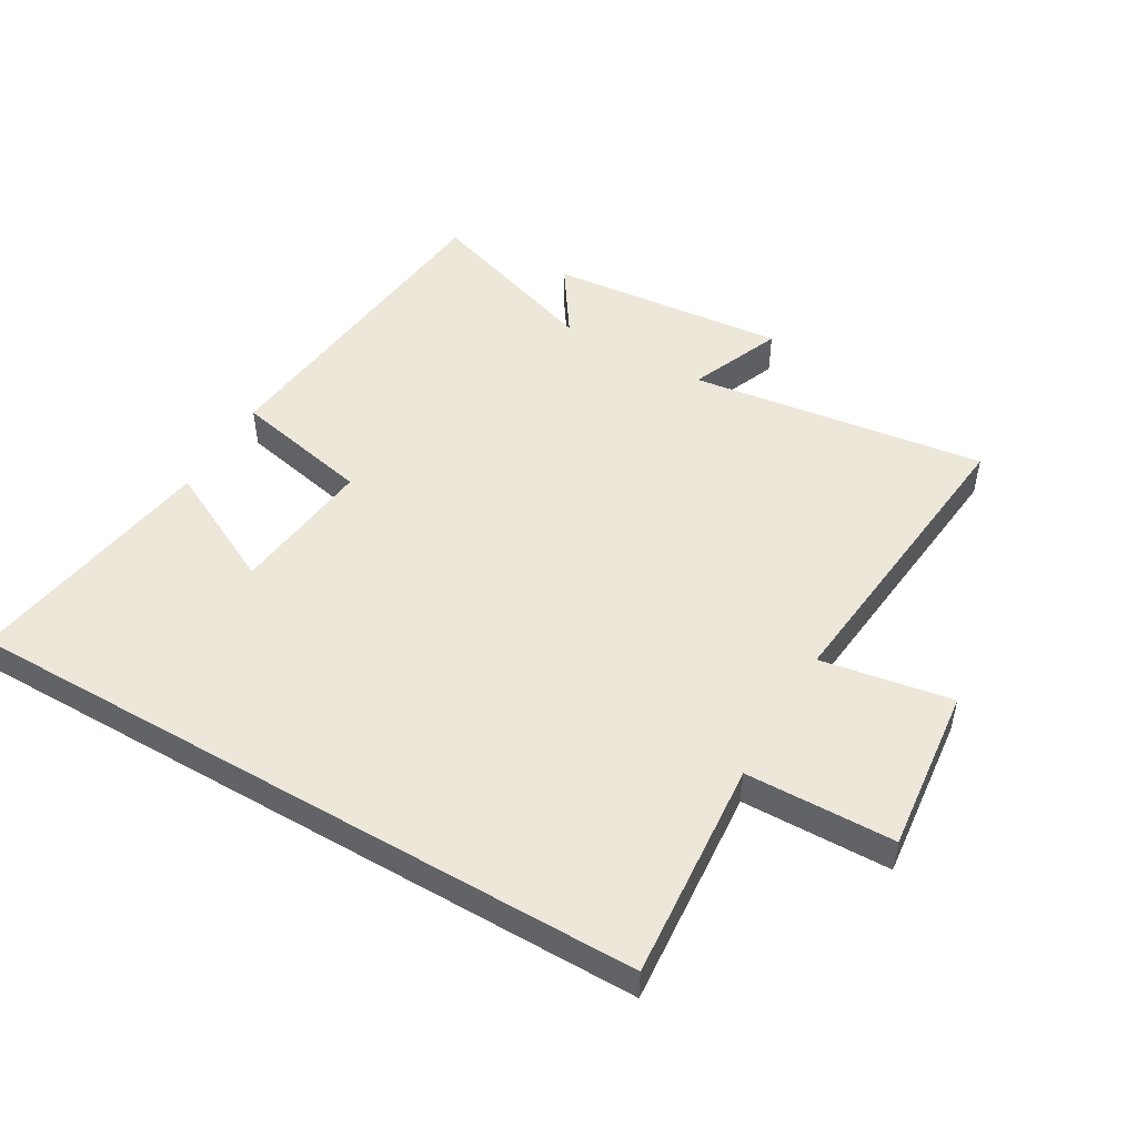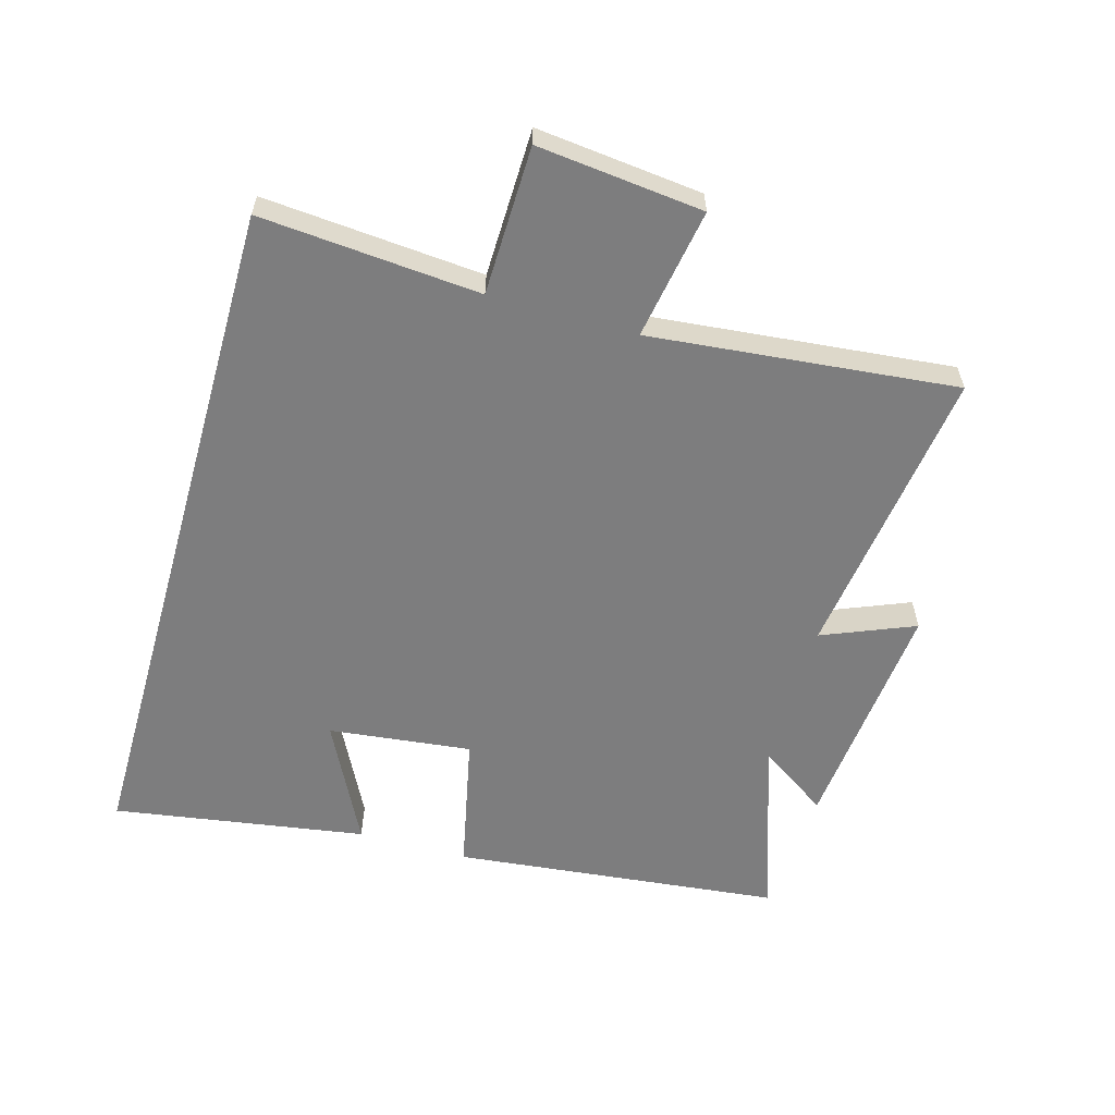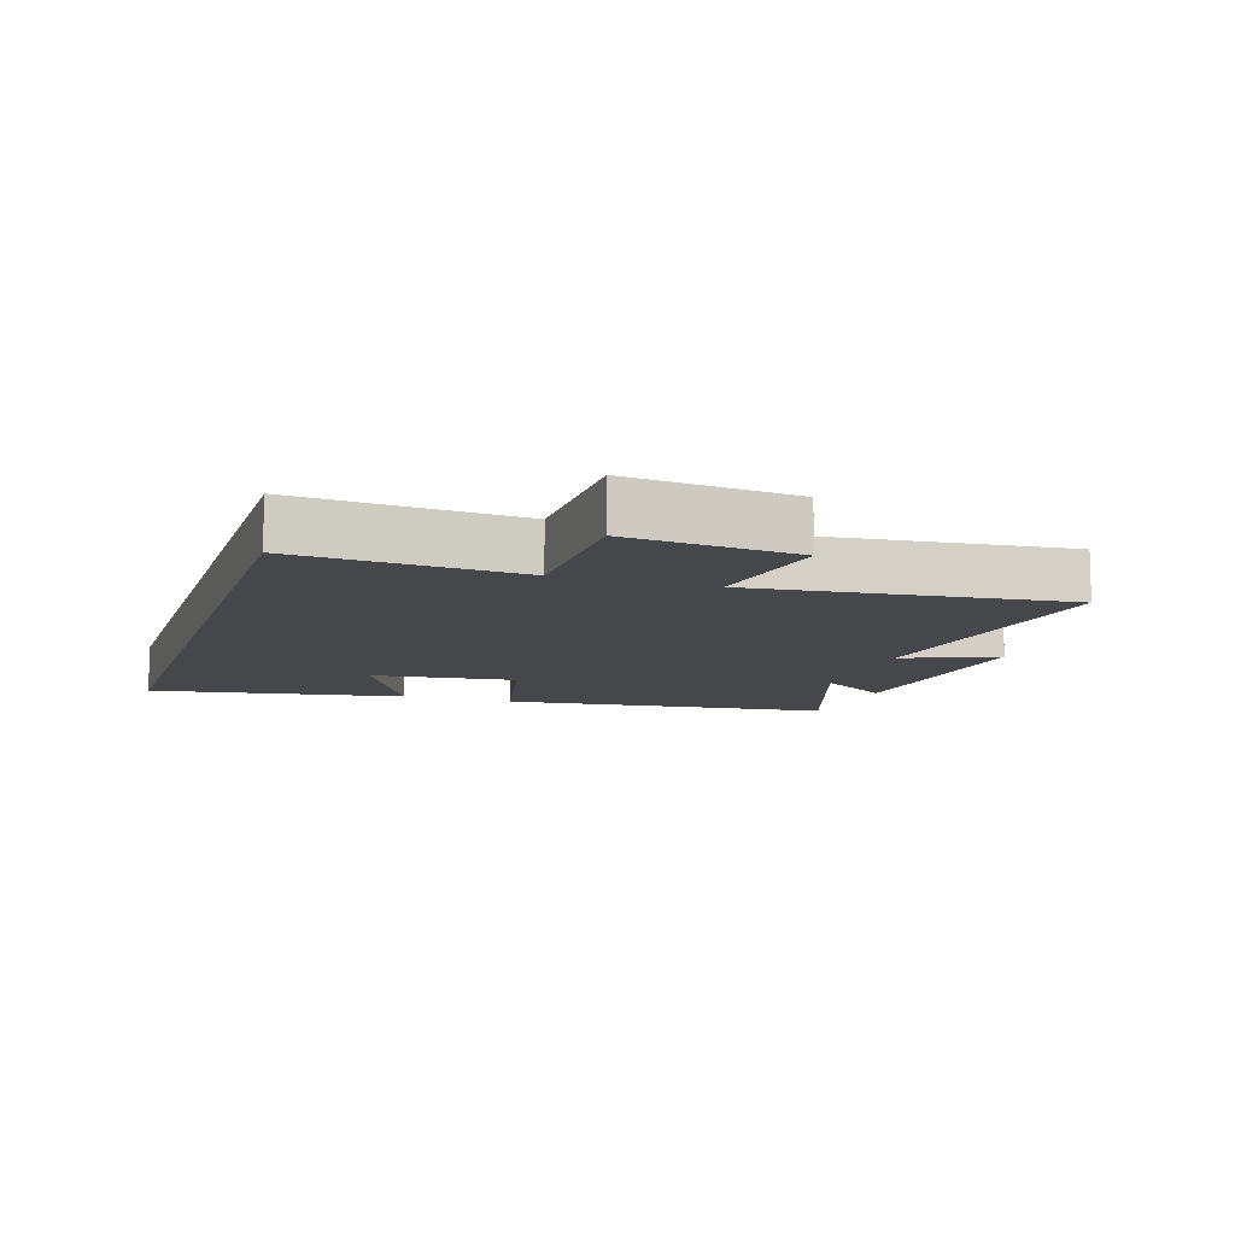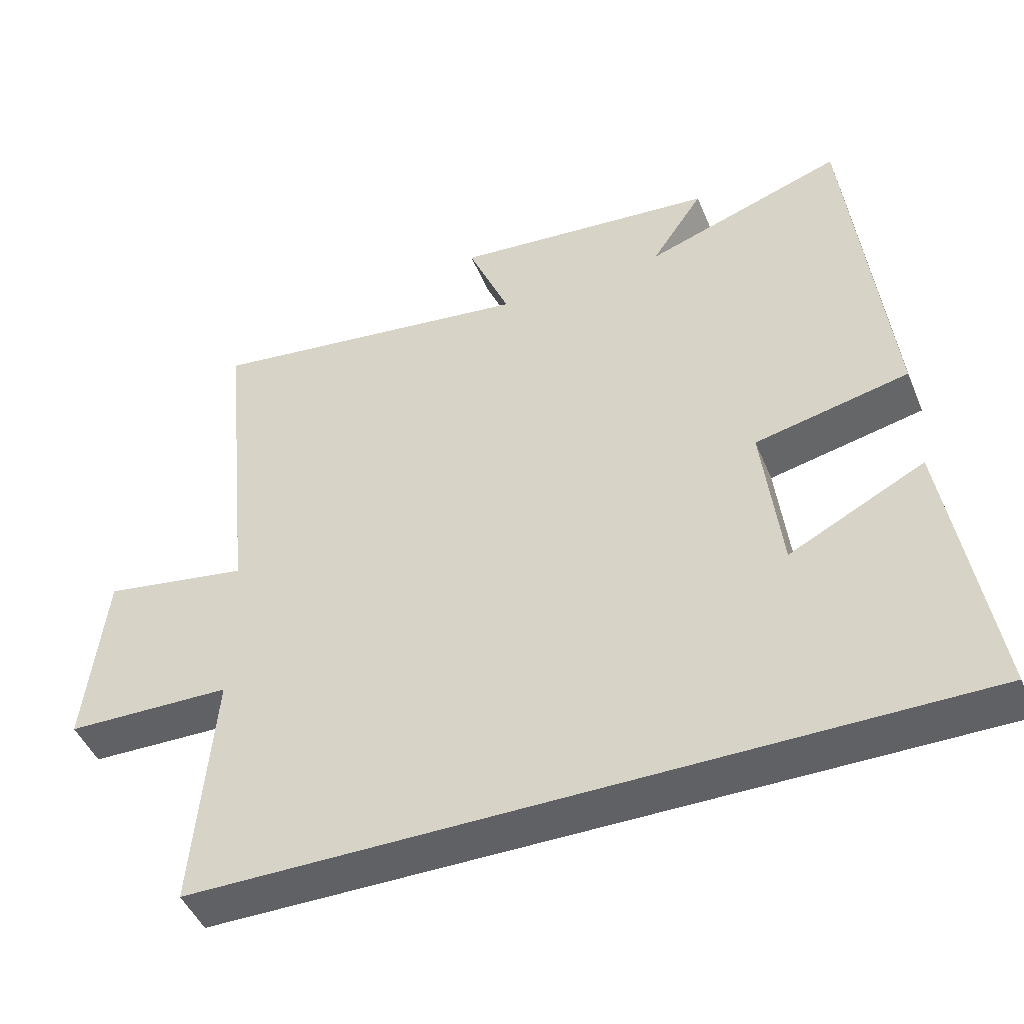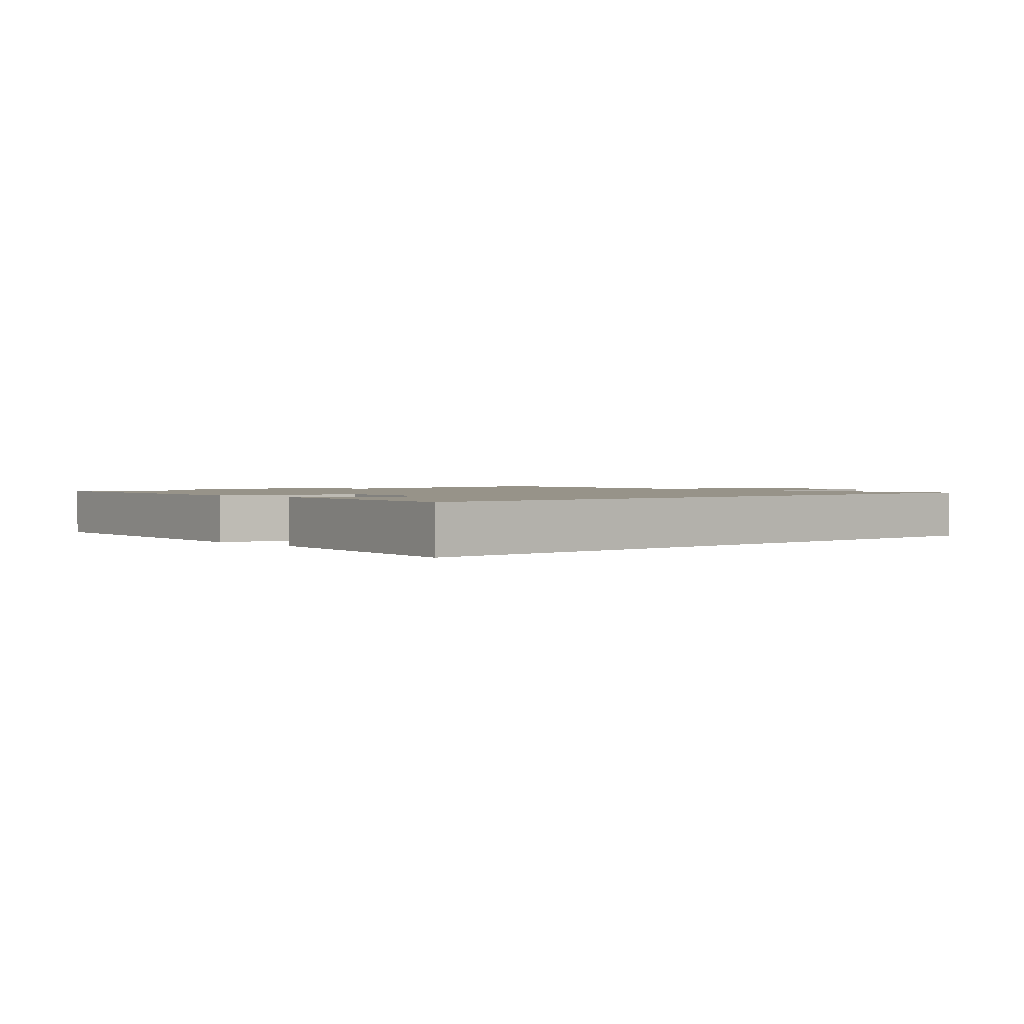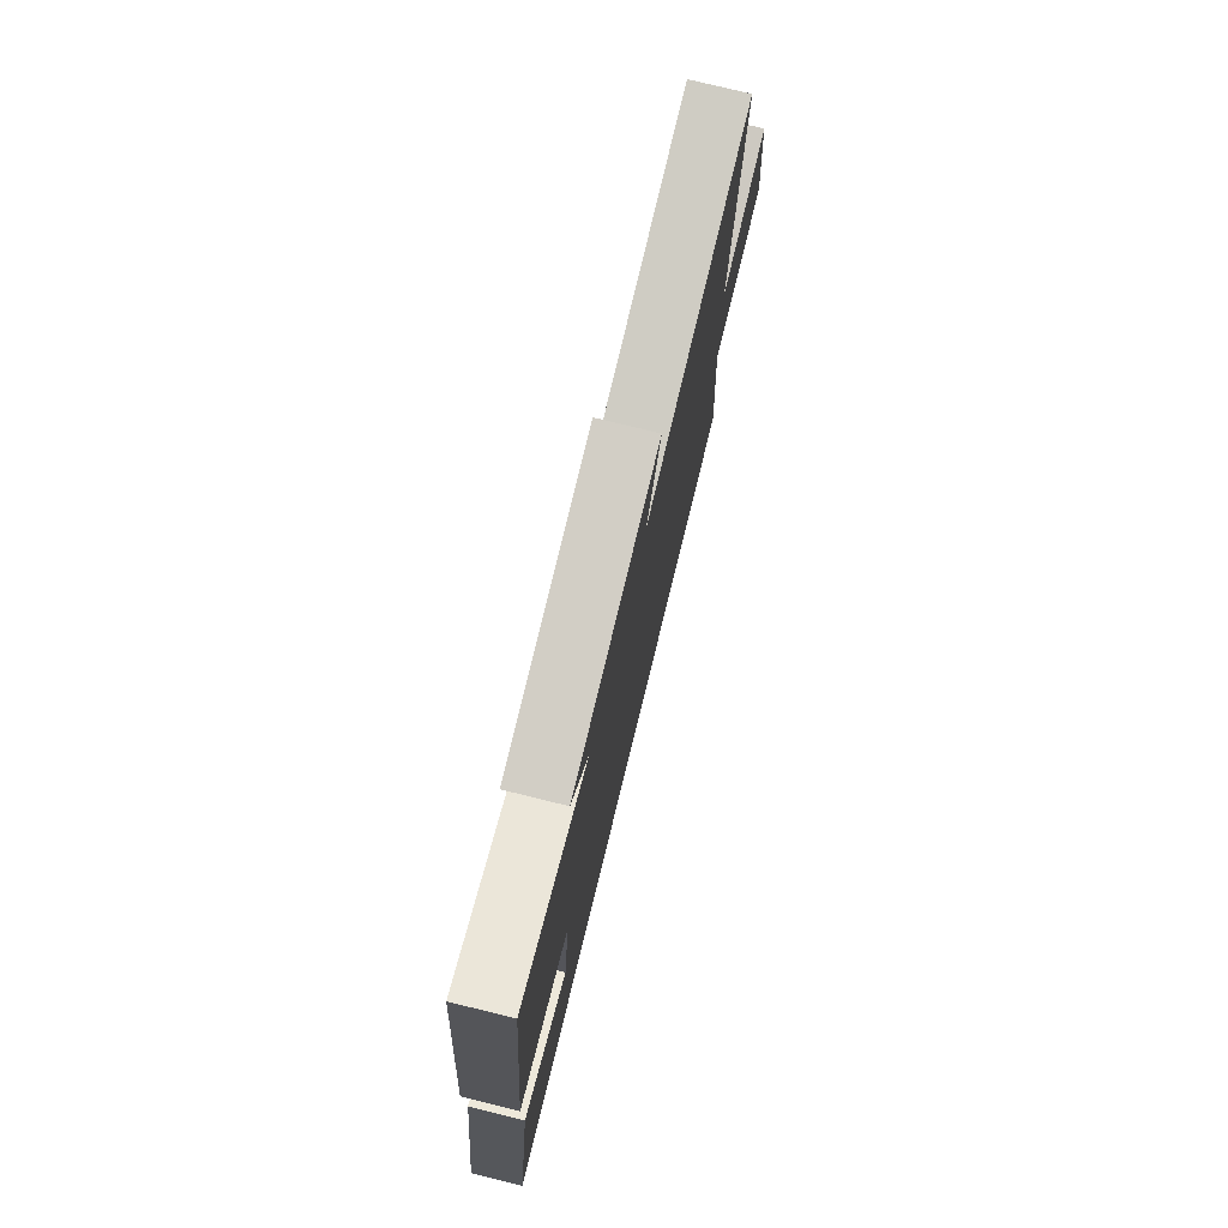
<metadata>
{"format":"obj","ext":"obj","renderer":"f3d","projection":"perspective","resolution":1024,"background":"white","views":[{"elev":49.8,"azim":-149.8,"up":"+Y"},{"elev":-59.1,"azim":-105.9,"up":"+Y"},{"elev":-10.6,"azim":-107.8,"up":"+Y"},{"elev":-46.6,"azim":22.0,"up":"+Z"},{"elev":1.5,"azim":137.9,"up":"+Y"},{"elev":76.5,"azim":103.8,"up":"+Z"}]}
</metadata>
<code>
v -0.549 0.07 0.563
v -0.081 0.07 0.5
v -0.141 0.07 0.646
v 0.235 0.07 0.61
v 0.161 0.07 0.5
v 0.444 0.07 0.596
v 0.5 0.07 0.076
v 0.282 0.07 0.029
v 0.308 0.07 -0.197
v 0.5 0.07 -0.1
v 0.563 0.07 -0.5
v -0.528 0.07 -0.5
v -0.5 0.07 -0.153
v -0.735 0.07 -0.148
v -0.707 0.07 0.114
v -0.5 0.07 0.079
v -0.549 0 0.563
v -0.081 0 0.5
v -0.141 0 0.646
v 0.235 0 0.61
v 0.161 0 0.5
v 0.444 0 0.596
v 0.5 0 0.076
v 0.282 0 0.029
v 0.308 0 -0.197
v 0.5 0 -0.1
v 0.563 0 -0.5
v -0.528 0 -0.5
v -0.5 0 -0.153
v -0.735 0 -0.148
v -0.707 0 0.114
v -0.5 0 0.079
f 13 14 15 16
f 11 12 13
f 11 13 16
f 9 10 11
f 9 11 16 1
f 5 6 7 8
f 5 8 9
f 2 3 4 5
f 2 5 9
f 1 2 9
f 32 31 30 29
f 29 28 27
f 32 29 27
f 27 26 25
f 17 32 27 25
f 24 23 22 21
f 25 24 21
f 21 20 19 18
f 25 21 18
f 25 18 17
f 1 17 18 2
f 2 18 19 3
f 3 19 20 4
f 4 20 21 5
f 5 21 22 6
f 6 22 23 7
f 7 23 24 8
f 8 24 25 9
f 9 25 26 10
f 10 26 27 11
f 11 27 28 12
f 12 28 29 13
f 13 29 30 14
f 14 30 31 15
f 15 31 32 16
f 16 32 17 1

</code>
